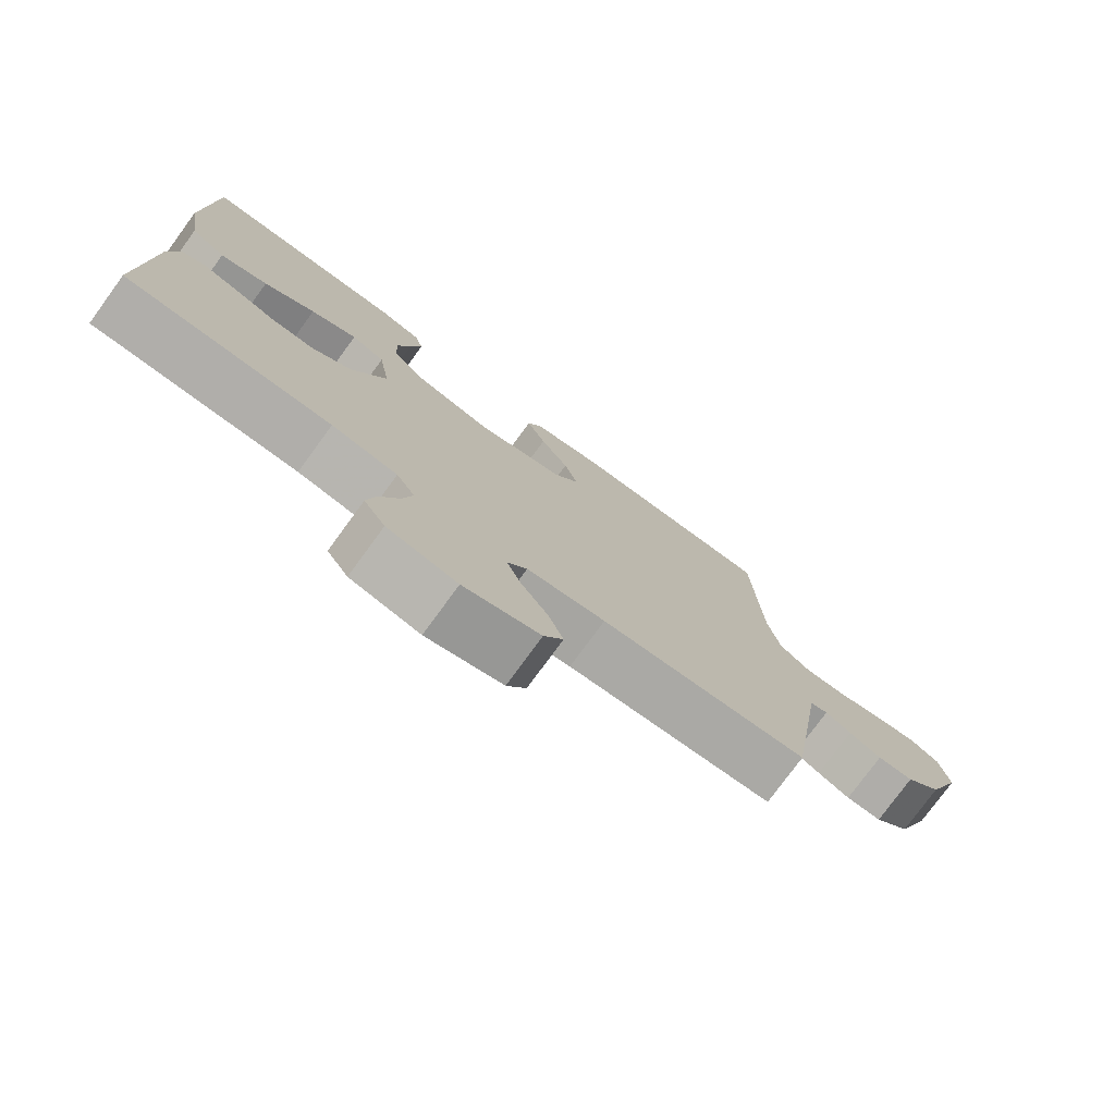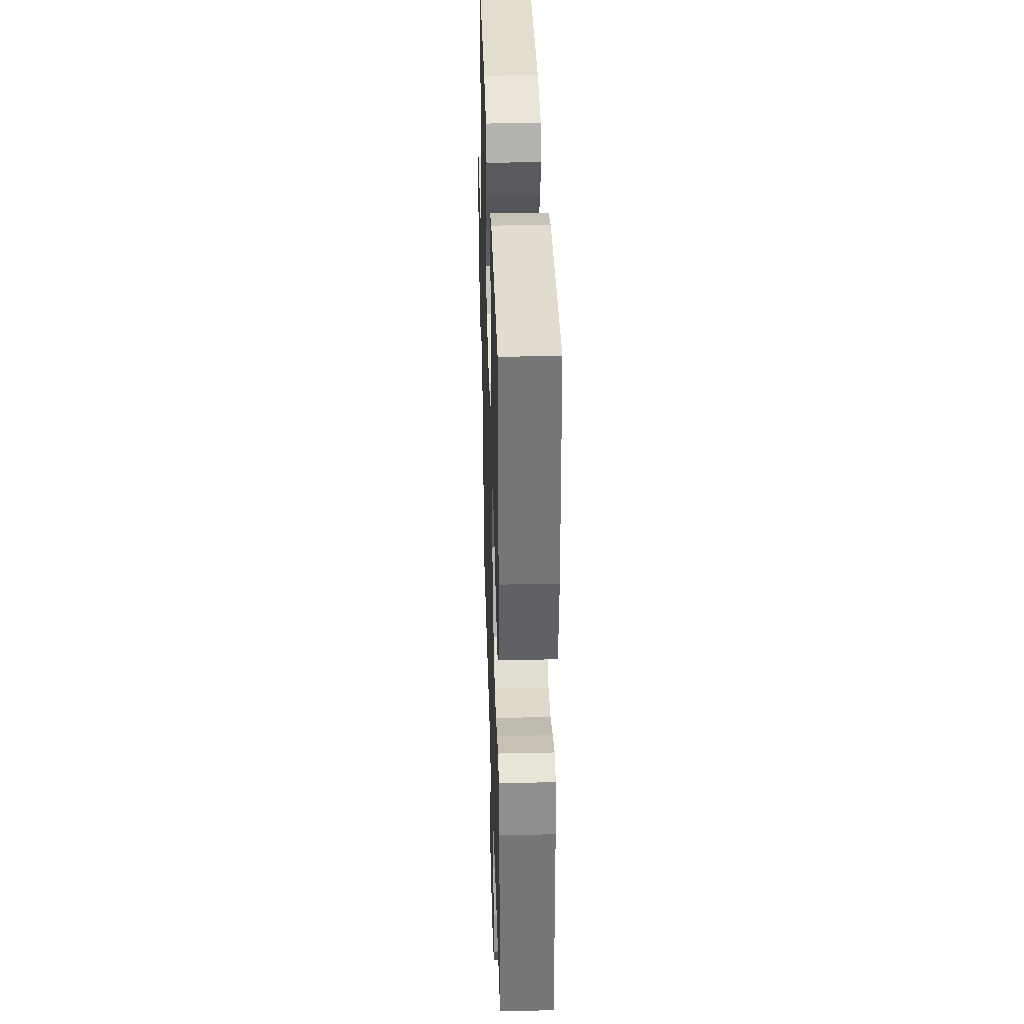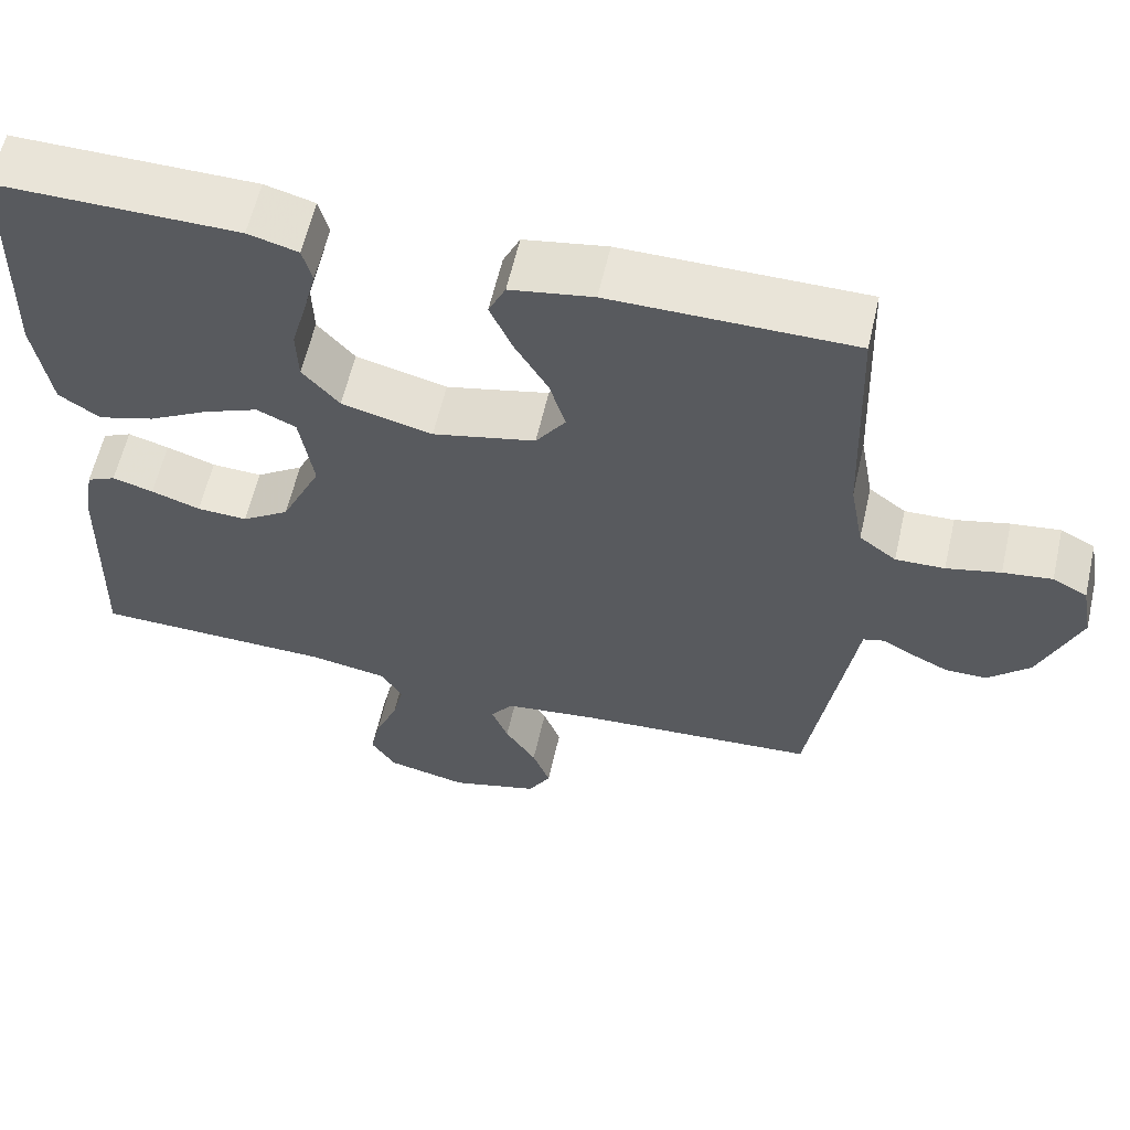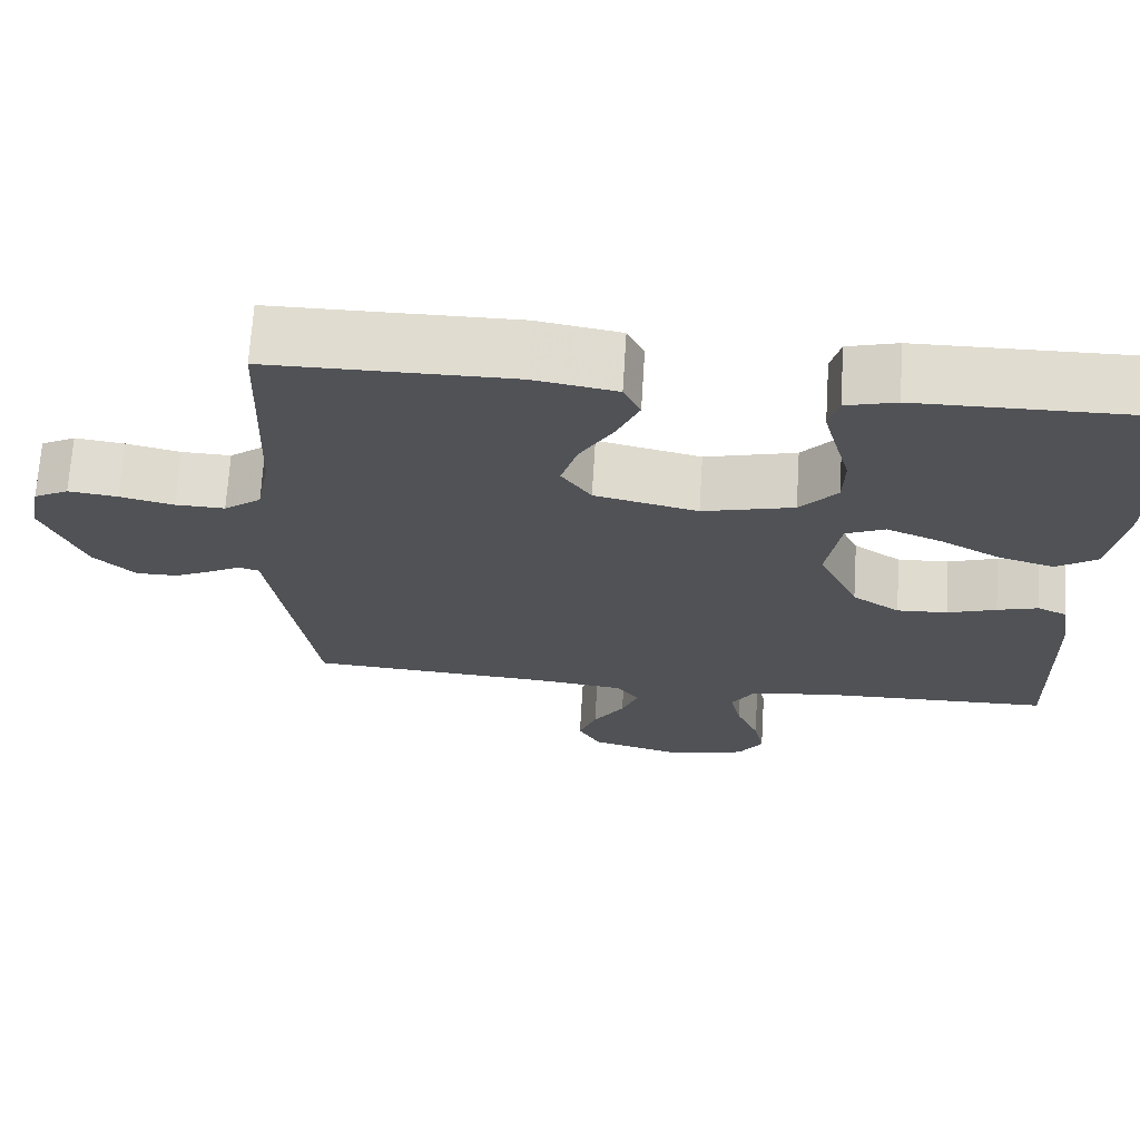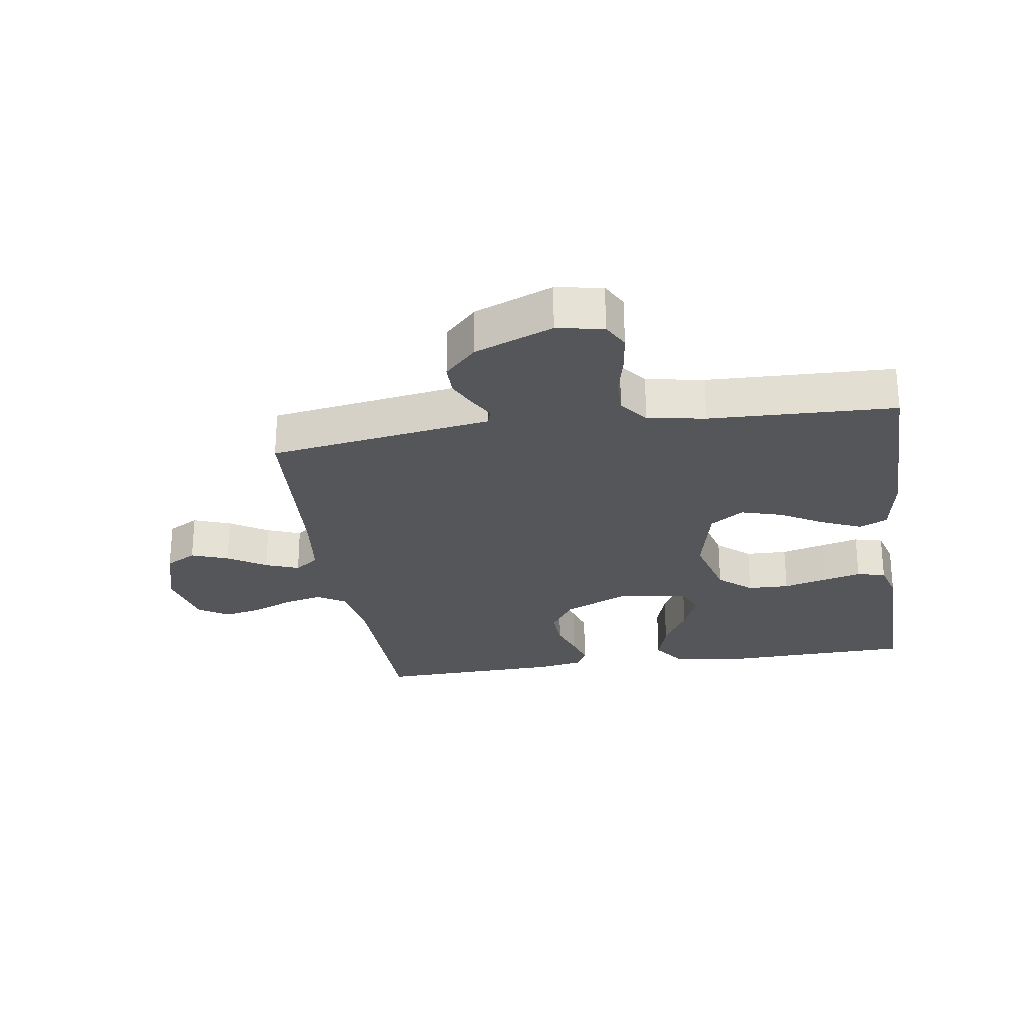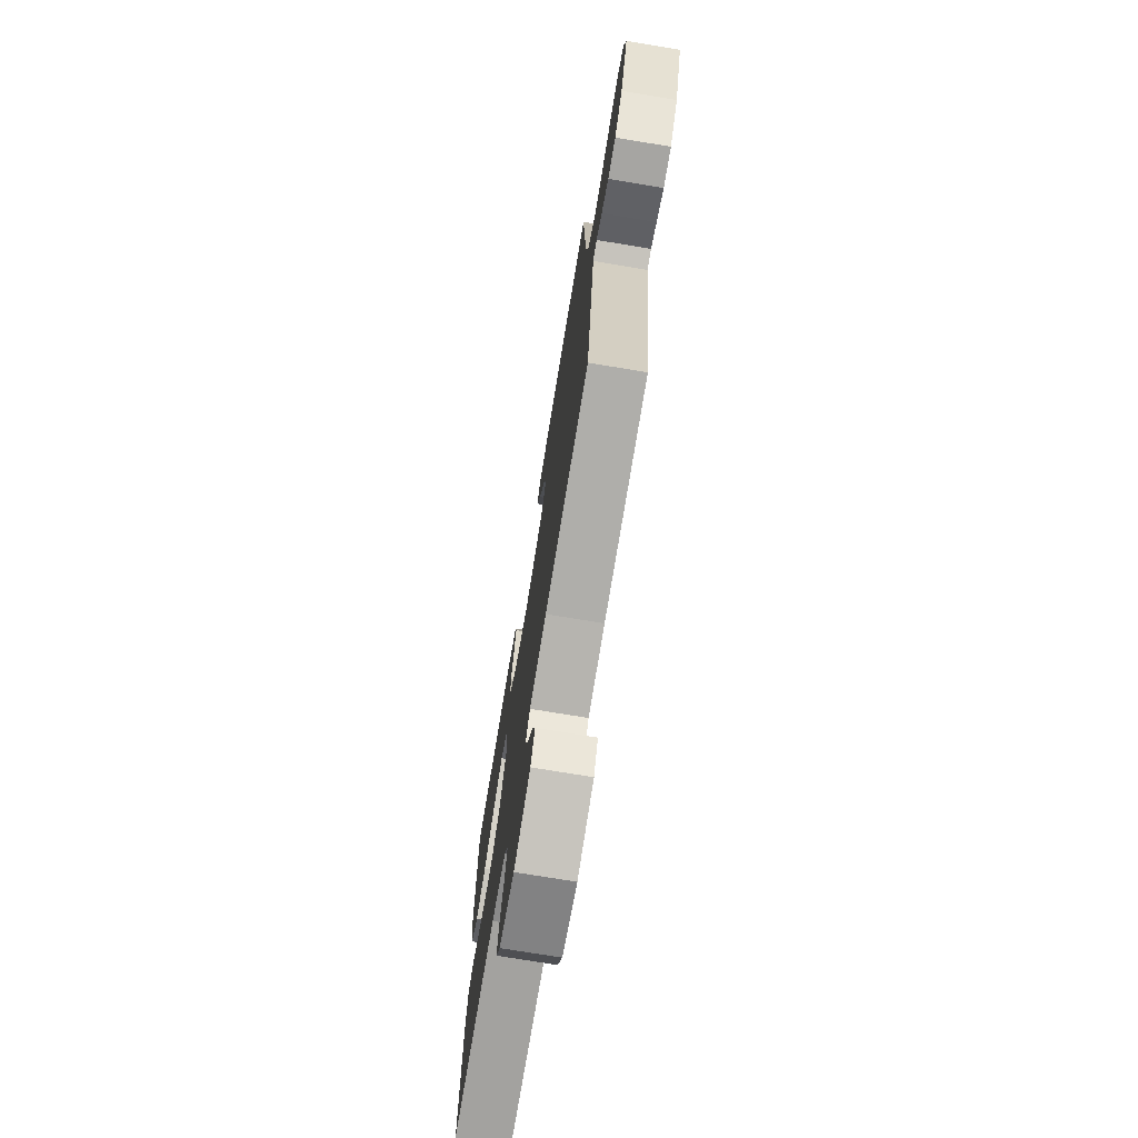
<metadata>
{"format":"obj","ext":"obj","renderer":"f3d","projection":"perspective","resolution":1024,"background":"white","views":[{"elev":-77.3,"azim":143.9,"up":"+Z"},{"elev":35.0,"azim":88.3,"up":"+Z"},{"elev":60.2,"azim":-167.1,"up":"+Z"},{"elev":69.4,"azim":3.6,"up":"+Z"},{"elev":-26.0,"azim":-81.2,"up":"+Y"},{"elev":-73.7,"azim":-99.4,"up":"+Z"}]}
</metadata>
<code>
v 0.5 0.07 -0.5
v 0.2 0.07 -0.507
v 0.104 0.07 -0.524
v 0.077 0.07 -0.568
v 0.091 0.07 -0.629
v 0.119 0.07 -0.696
v 0.132 0.07 -0.758
v 0.101 0.07 -0.806
v 0 0.07 -0.829
v -0.111 0.07 -0.798
v -0.139 0.07 -0.748
v -0.117 0.07 -0.688
v -0.078 0.07 -0.627
v -0.057 0.07 -0.573
v -0.086 0.07 -0.534
v -0.2 0.07 -0.52
v -0.5 0.07 -0.5
v -0.546 0.07 -0.2
v -0.555 0.07 -0.14
v -0.581 0.07 -0.133
v -0.619 0.07 -0.154
v -0.666 0.07 -0.177
v -0.718 0.07 -0.177
v -0.77 0.07 -0.126
v -0.82 0.07 0
v -0.806 0.07 0.075
v -0.763 0.07 0.098
v -0.702 0.07 0.09
v -0.635 0.07 0.074
v -0.574 0.07 0.072
v -0.528 0.07 0.107
v -0.511 0.07 0.2
v -0.5 0.07 0.5
v -0.2 0.07 0.501
v -0.097 0.07 0.483
v -0.076 0.07 0.438
v -0.104 0.07 0.374
v -0.145 0.07 0.304
v -0.165 0.07 0.237
v -0.128 0.07 0.183
v 0 0.07 0.153
v 0.113 0.07 0.182
v 0.159 0.07 0.235
v 0.161 0.07 0.302
v 0.142 0.07 0.372
v 0.126 0.07 0.434
v 0.138 0.07 0.48
v 0.2 0.07 0.497
v 0.5 0.07 0.5
v 0.508 0.07 0.2
v 0.488 0.07 0.074
v 0.437 0.07 0.039
v 0.367 0.07 0.06
v 0.292 0.07 0.102
v 0.224 0.07 0.13
v 0.175 0.07 0.108
v 0.158 0.07 0
v 0.208 0.07 -0.108
v 0.267 0.07 -0.148
v 0.33 0.07 -0.145
v 0.391 0.07 -0.124
v 0.442 0.07 -0.109
v 0.478 0.07 -0.126
v 0.491 0.07 -0.2
v 0.5 0 -0.5
v 0.2 0 -0.507
v 0.104 0 -0.524
v 0.077 0 -0.568
v 0.091 0 -0.629
v 0.119 0 -0.696
v 0.132 0 -0.758
v 0.101 0 -0.806
v 0 0 -0.829
v -0.111 0 -0.798
v -0.139 0 -0.748
v -0.117 0 -0.688
v -0.078 0 -0.627
v -0.057 0 -0.573
v -0.086 0 -0.534
v -0.2 0 -0.52
v -0.5 0 -0.5
v -0.546 0 -0.2
v -0.555 0 -0.14
v -0.581 0 -0.133
v -0.619 0 -0.154
v -0.666 0 -0.177
v -0.718 0 -0.177
v -0.77 0 -0.126
v -0.82 0 0
v -0.806 0 0.075
v -0.763 0 0.098
v -0.702 0 0.09
v -0.635 0 0.074
v -0.574 0 0.072
v -0.528 0 0.107
v -0.511 0 0.2
v -0.5 0 0.5
v -0.2 0 0.501
v -0.097 0 0.483
v -0.076 0 0.438
v -0.104 0 0.374
v -0.145 0 0.304
v -0.165 0 0.237
v -0.128 0 0.183
v 0 0 0.153
v 0.113 0 0.182
v 0.159 0 0.235
v 0.161 0 0.302
v 0.142 0 0.372
v 0.126 0 0.434
v 0.138 0 0.48
v 0.2 0 0.497
v 0.5 0 0.5
v 0.508 0 0.2
v 0.488 0 0.074
v 0.437 0 0.039
v 0.367 0 0.06
v 0.292 0 0.102
v 0.224 0 0.13
v 0.175 0 0.108
v 0.158 0 0
v 0.208 0 -0.108
v 0.267 0 -0.148
v 0.33 0 -0.145
v 0.391 0 -0.124
v 0.442 0 -0.109
v 0.478 0 -0.126
v 0.491 0 -0.2
f 64 1 2
f 63 64 2
f 62 63 2
f 61 62 2
f 60 61 2
f 59 60 2 3
f 58 59 3 4
f 57 58 4
f 52 53 54
f 51 52 54
f 50 51 54
f 49 50 54
f 48 49 54
f 47 48 54
f 46 47 54
f 45 46 54
f 44 45 54
f 43 44 54 55
f 42 43 55 56
f 36 37 38
f 35 36 38
f 34 35 38
f 33 34 38
f 32 33 38
f 31 32 38 39
f 30 31 39 40
f 27 28 29
f 26 27 29
f 25 26 29
f 24 25 29
f 23 24 29
f 22 23 29
f 21 22 29
f 20 21 29
f 19 20 29 30
f 30 40 41
f 19 30 41
f 18 19 41
f 17 18 41
f 16 17 41
f 11 12 13
f 10 11 13
f 9 10 13
f 8 9 13
f 7 8 13
f 6 7 13
f 5 6 13
f 4 5 13 14
f 57 4 14 15
f 42 56 57
f 41 42 57
f 16 41 57
f 15 16 57
f 66 65 128
f 66 128 127
f 66 127 126
f 66 126 125
f 66 125 124
f 67 66 124 123
f 68 67 123 122
f 68 122 121
f 118 117 116
f 118 116 115
f 118 115 114
f 118 114 113
f 118 113 112
f 118 112 111
f 118 111 110
f 118 110 109
f 118 109 108
f 119 118 108 107
f 120 119 107 106
f 102 101 100
f 102 100 99
f 102 99 98
f 102 98 97
f 102 97 96
f 103 102 96 95
f 104 103 95 94
f 93 92 91
f 93 91 90
f 93 90 89
f 93 89 88
f 93 88 87
f 93 87 86
f 93 86 85
f 93 85 84
f 94 93 84 83
f 105 104 94
f 105 94 83
f 105 83 82
f 105 82 81
f 105 81 80
f 77 76 75
f 77 75 74
f 77 74 73
f 77 73 72
f 77 72 71
f 77 71 70
f 77 70 69
f 78 77 69 68
f 79 78 68 121
f 121 120 106
f 121 106 105
f 121 105 80
f 121 80 79
f 1 65 66 2
f 2 66 67 3
f 3 67 68 4
f 4 68 69 5
f 5 69 70 6
f 6 70 71 7
f 7 71 72 8
f 8 72 73 9
f 9 73 74 10
f 10 74 75 11
f 11 75 76 12
f 12 76 77 13
f 13 77 78 14
f 14 78 79 15
f 15 79 80 16
f 16 80 81 17
f 17 81 82 18
f 18 82 83 19
f 19 83 84 20
f 20 84 85 21
f 21 85 86 22
f 22 86 87 23
f 23 87 88 24
f 24 88 89 25
f 25 89 90 26
f 26 90 91 27
f 27 91 92 28
f 28 92 93 29
f 29 93 94 30
f 30 94 95 31
f 31 95 96 32
f 32 96 97 33
f 33 97 98 34
f 34 98 99 35
f 35 99 100 36
f 36 100 101 37
f 37 101 102 38
f 38 102 103 39
f 39 103 104 40
f 40 104 105 41
f 41 105 106 42
f 42 106 107 43
f 43 107 108 44
f 44 108 109 45
f 45 109 110 46
f 46 110 111 47
f 47 111 112 48
f 48 112 113 49
f 49 113 114 50
f 50 114 115 51
f 51 115 116 52
f 52 116 117 53
f 53 117 118 54
f 54 118 119 55
f 55 119 120 56
f 56 120 121 57
f 57 121 122 58
f 58 122 123 59
f 59 123 124 60
f 60 124 125 61
f 61 125 126 62
f 62 126 127 63
f 63 127 128 64
f 64 128 65 1

</code>
